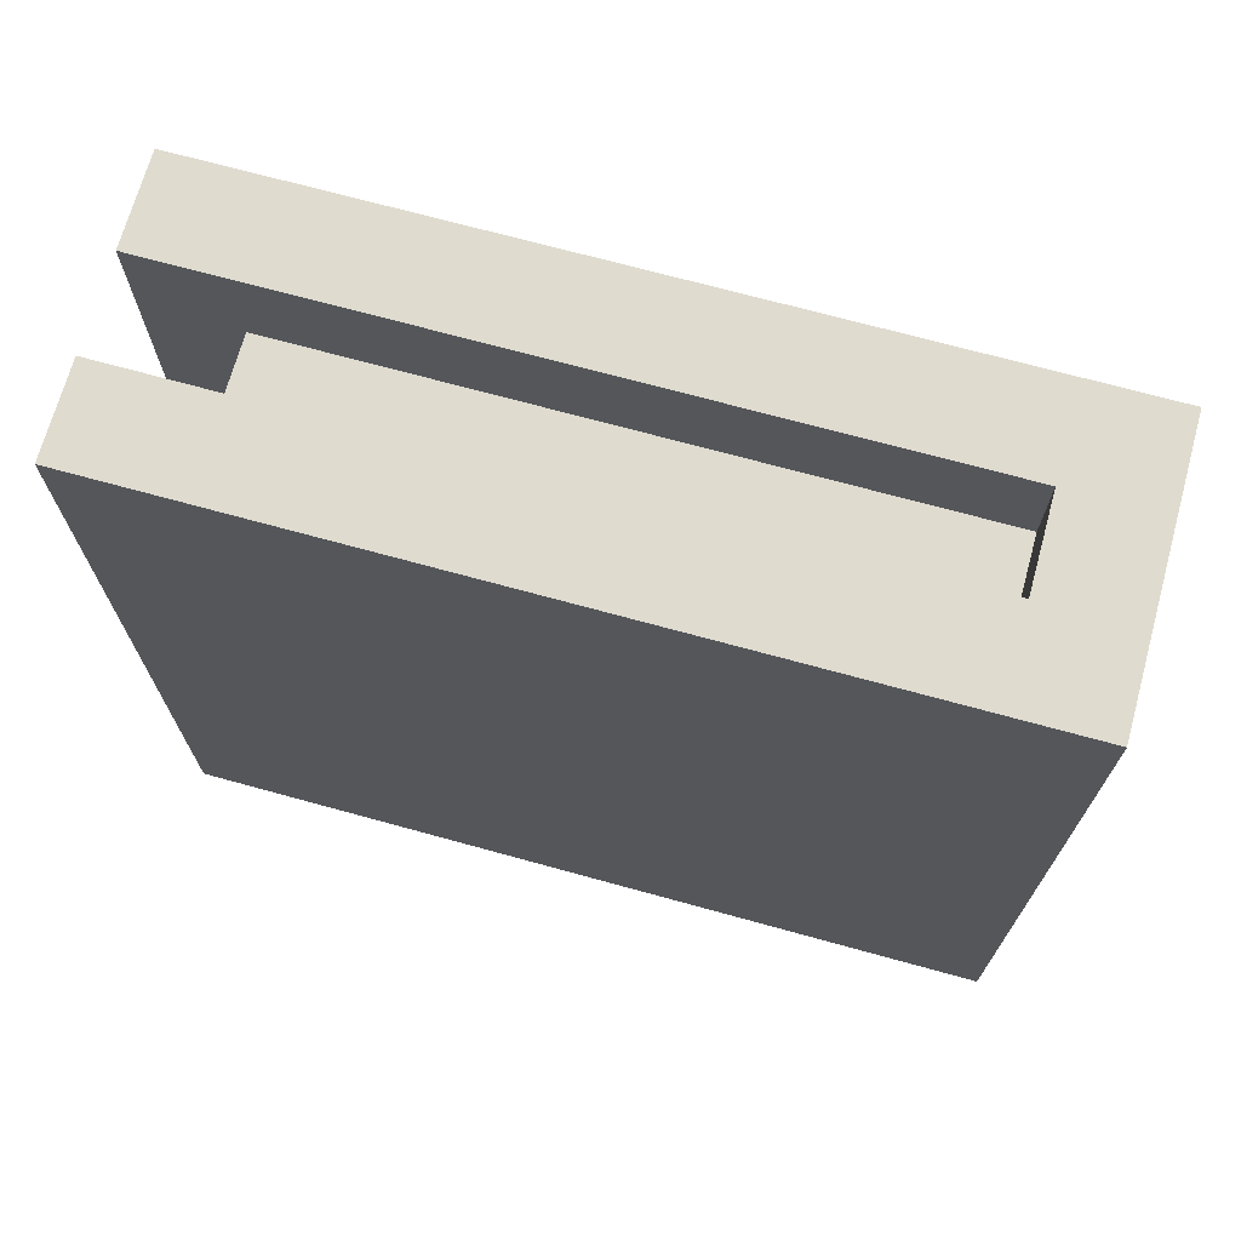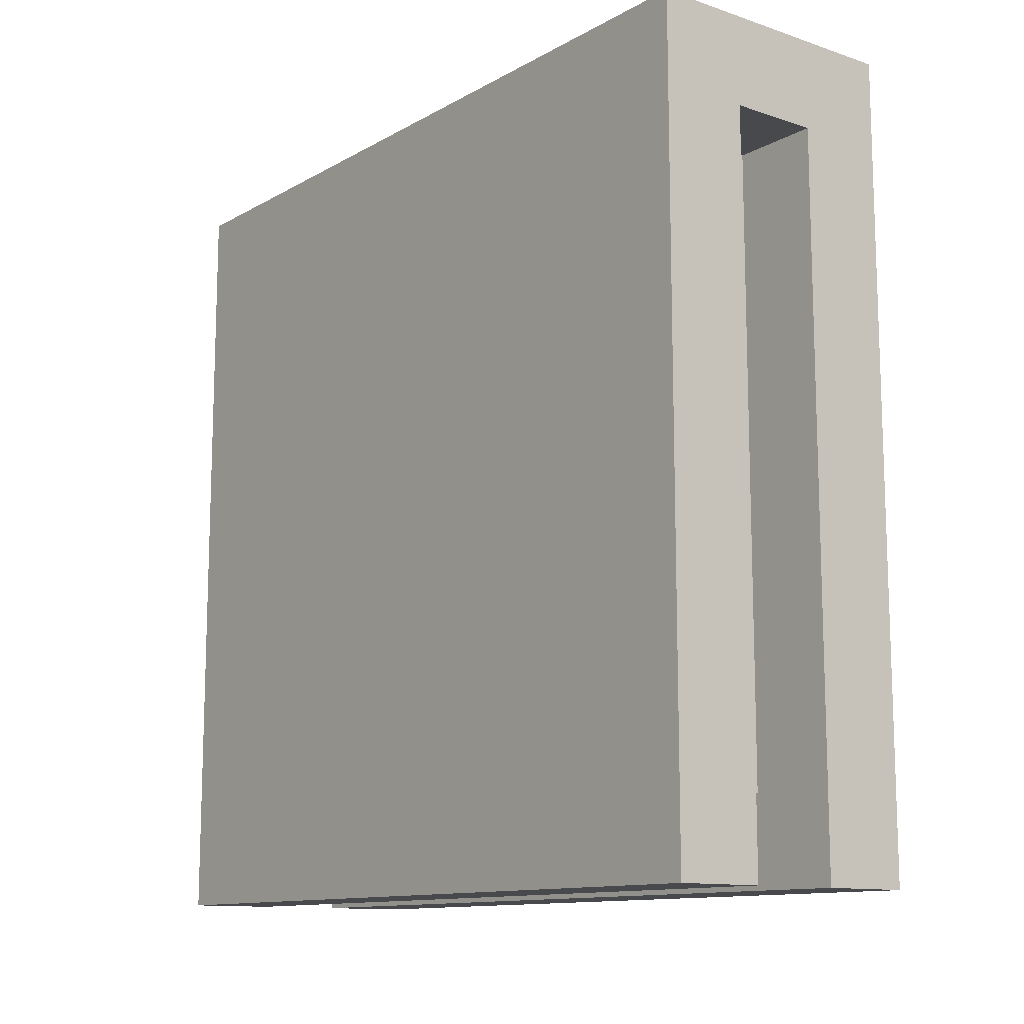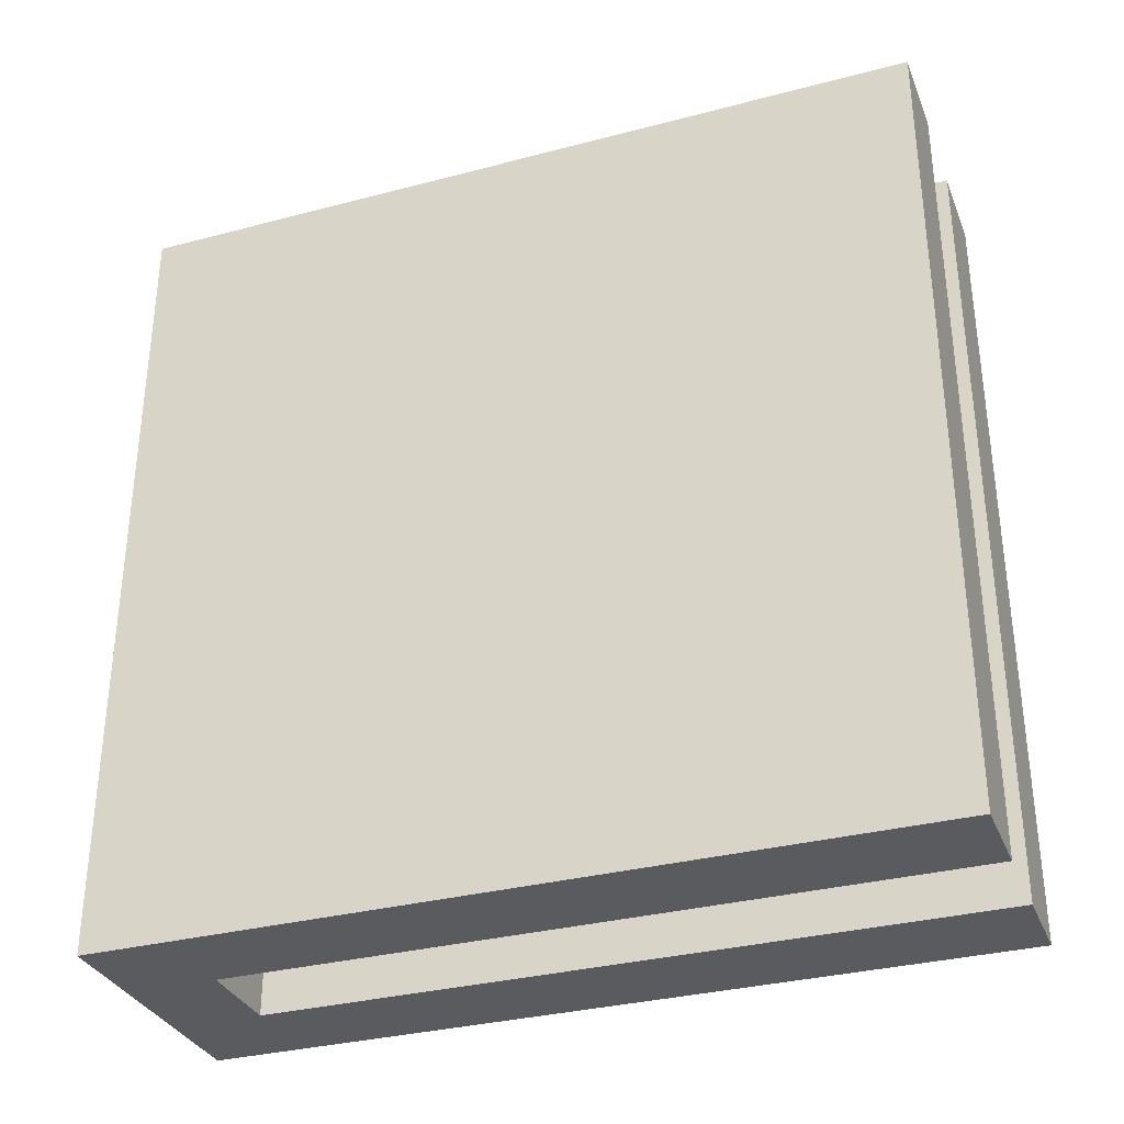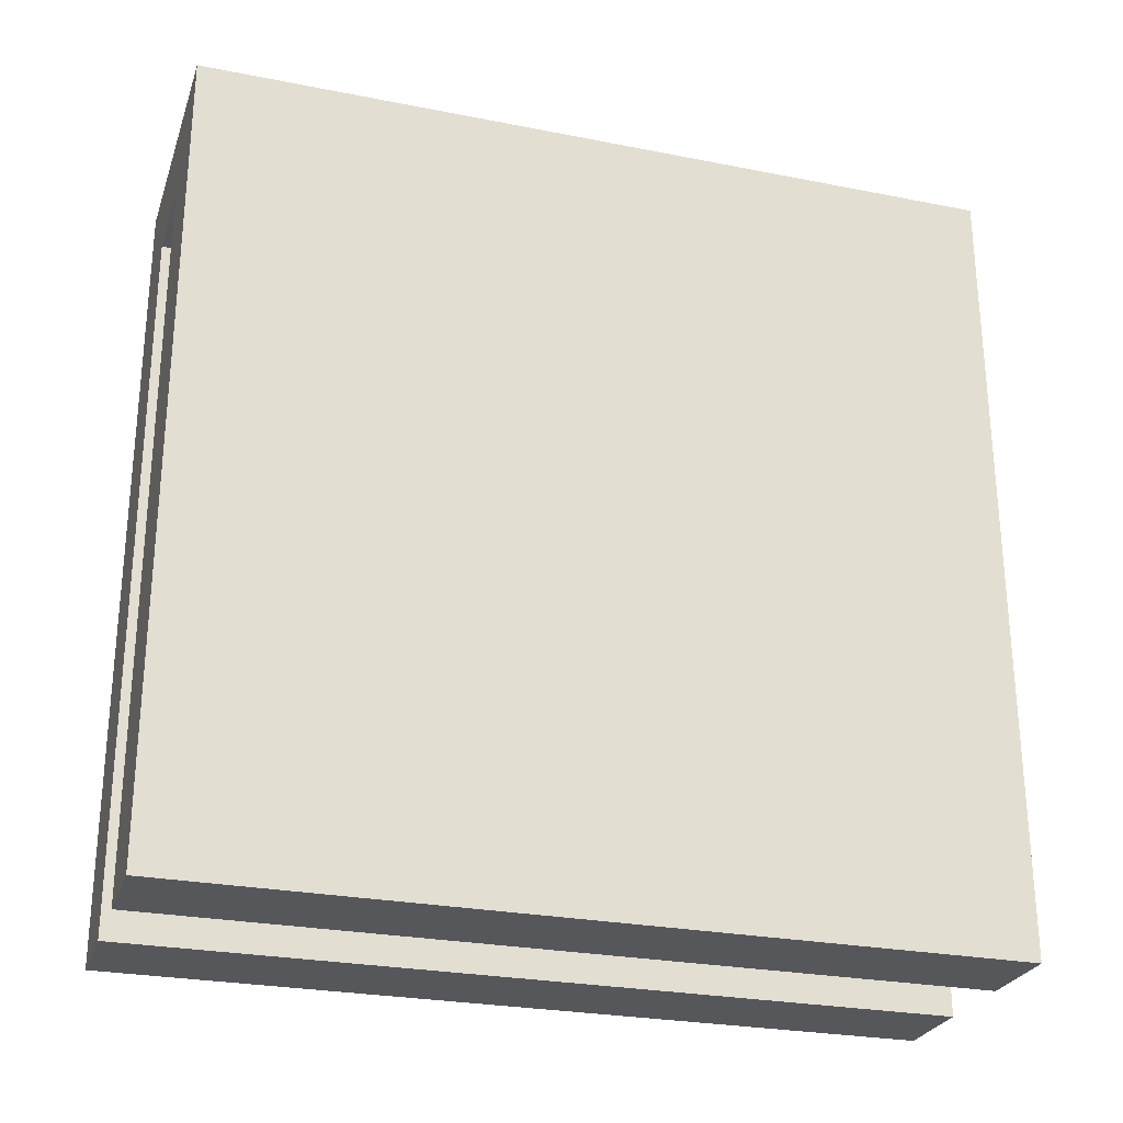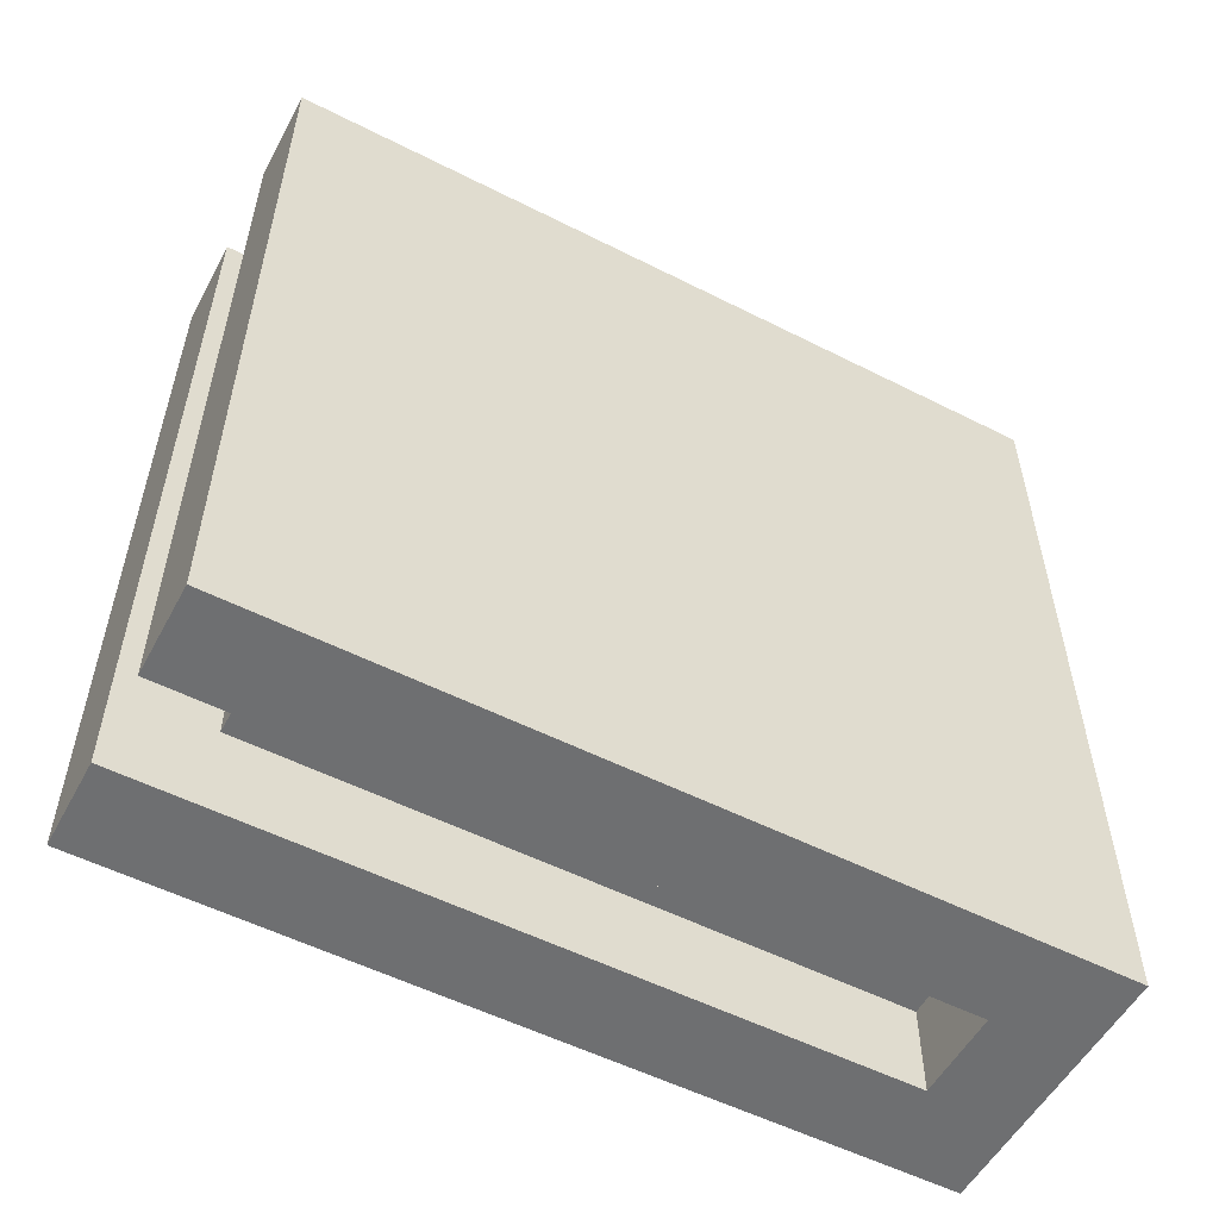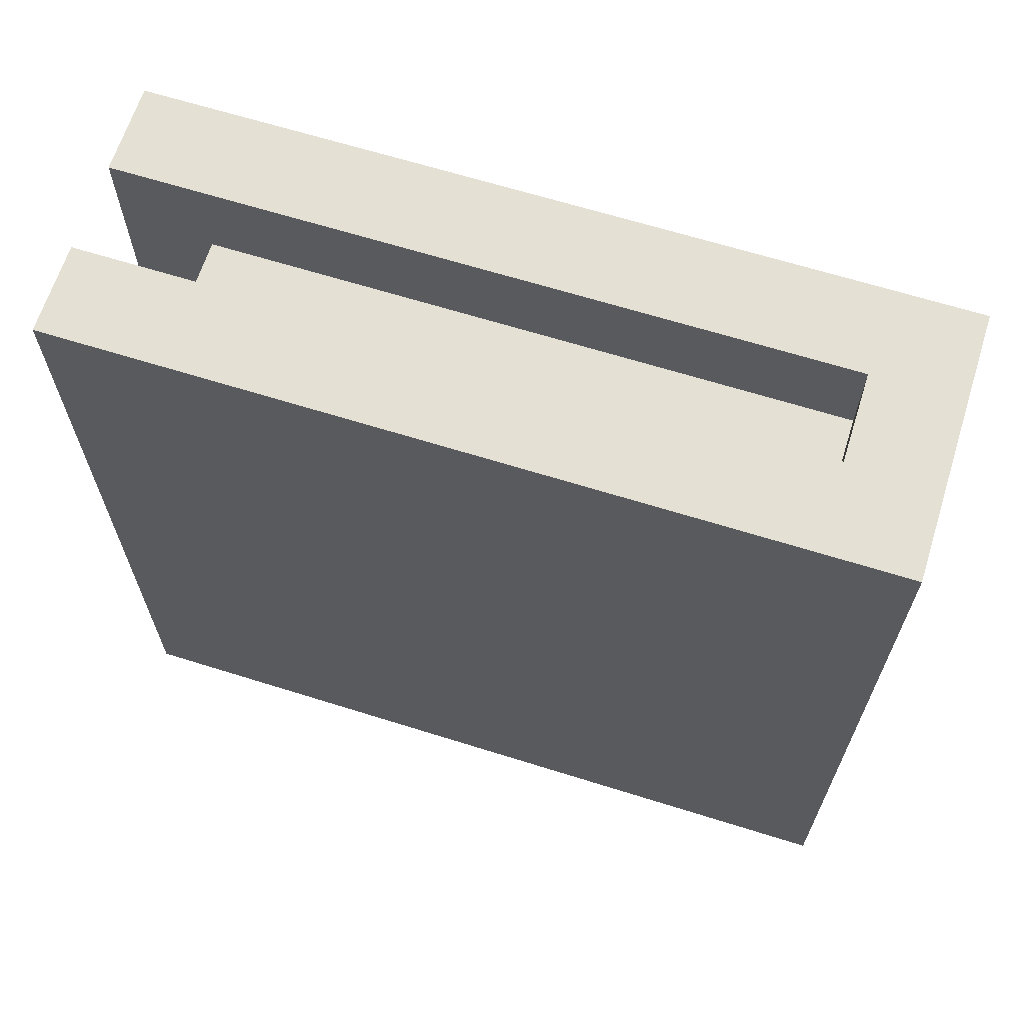
<metadata>
{"format":"obj","ext":"obj","renderer":"f3d","projection":"perspective","resolution":1024,"background":"white","views":[{"elev":70.5,"azim":-74.6,"up":"+Y"},{"elev":-12.1,"azim":-37.9,"up":"+Z"},{"elev":-32.8,"azim":110.0,"up":"+Y"},{"elev":-26.7,"azim":72.9,"up":"+Z"},{"elev":-54.5,"azim":-118.2,"up":"+Y"},{"elev":65.4,"azim":-72.5,"up":"+Y"}]}
</metadata>
<code>
o Interior
v -0.1 1.6 0.4
v -0.1 1.6 -0.5
v -0.1 2.3 0.4
v -0.1 2.3 -0.4
v -0.1 2.4 0.4
v -0.1 2.4 -0.4
v -0.1 2.5 0.4
v -0.1 2.5 -0.5
v 0.1 1.6 0.3
v 0.1 1.6 -0.5
v 0.1 1.7 0.3
v 0.1 1.7 -0.4
v 0.1 2.4 0.3
v 0.1 2.4 -0.4
v 0.1 2.5 0.3
v 0.1 2.5 -0.5
v 0 1.6 0.3
v 0 1.6 -0.5
v 0 1.7 0.3
v 0 1.7 -0.4
v 0 2.4 0.3
v 0 2.4 -0.4
v 0 2.5 0.3
v 0 2.5 -0.5
v 0.2 1.6 0.4
v 0.2 1.6 -0.5
v 0.2 2.3 0.4
v 0.2 2.3 -0.4
v 0.2 2.4 0.4
v 0.2 2.4 -0.4
v 0.2 2.5 0.4
v 0.2 2.5 -0.5
v -0.1 1.6 0.4
v -0.1 2.3 0.4
v -0.1 2.4 0.4
v -0.1 2.5 0.4
v 0.2 1.6 0.4
v 0.2 2.3 0.4
v 0.2 2.4 0.4
v 0.2 2.5 0.4
v 0 1.6 0.3
v 0 1.7 0.3
v 0 2.4 0.3
v 0 2.5 0.3
v 0.1 1.6 0.3
v 0.1 1.7 0.3
v 0.1 2.4 0.3
v 0.1 2.5 0.3
v 0 1.7 -0.4
v 0 2.4 -0.4
v 0.1 1.7 -0.4
v 0.1 2.4 -0.4
v -0.1 1.6 -0.5
v -0.1 2.5 -0.5
v 0 1.6 -0.5
v 0 2.5 -0.5
v 0.1 1.6 -0.5
v 0.1 2.5 -0.5
v 0.2 1.6 -0.5
v 0.2 2.5 -0.5
v -0.1 1.6 0.4
v 0.2 1.6 0.4
v 0 1.6 0.3
v 0.1 1.6 0.3
v -0.1 1.6 -0.5
v 0 1.6 -0.5
v 0.1 1.6 -0.5
v 0.2 1.6 -0.5
v 0 1.7 0.3
v 0.1 1.7 0.3
v 0 1.7 -0.4
v 0.1 1.7 -0.4
v 0 2.4 0.3
v 0.1 2.4 0.3
v 0 2.4 -0.4
v 0.1 2.4 -0.4
v -0.1 2.5 0.4
v 0.2 2.5 0.4
v 0 2.5 0.3
v 0.1 2.5 0.3
v -0.1 2.5 -0.5
v 0 2.5 -0.5
v 0.1 2.5 -0.5
v 0.2 2.5 -0.5
f 3 2 1
f 4 2 3
f 5 4 3
f 6 2 4
f 6 4 5
f 7 6 5
f 8 2 6
f 8 6 7
f 11 10 9
f 12 10 11
f 14 10 12
f 15 14 13
f 16 10 14
f 16 14 15
f 17 18 19
f 19 18 20
f 20 18 22
f 21 22 23
f 22 18 24
f 23 22 24
f 25 26 27
f 27 26 28
f 27 28 29
f 28 26 30
f 29 28 30
f 29 30 31
f 30 26 32
f 31 30 32
f 37 34 33
f 38 35 34
f 38 34 37
f 39 36 35
f 39 35 38
f 40 36 39
f 41 42 45
f 45 42 46
f 43 44 47
f 47 44 48
f 49 50 51
f 51 50 52
f 53 54 55
f 55 54 56
f 57 58 59
f 59 58 60
f 63 62 61
f 64 62 63
f 65 63 61
f 66 63 65
f 67 62 64
f 68 62 67
f 71 70 69
f 72 70 71
f 73 74 75
f 75 74 76
f 77 78 79
f 79 78 80
f 77 79 81
f 81 79 82
f 80 78 83
f 83 78 84

</code>
